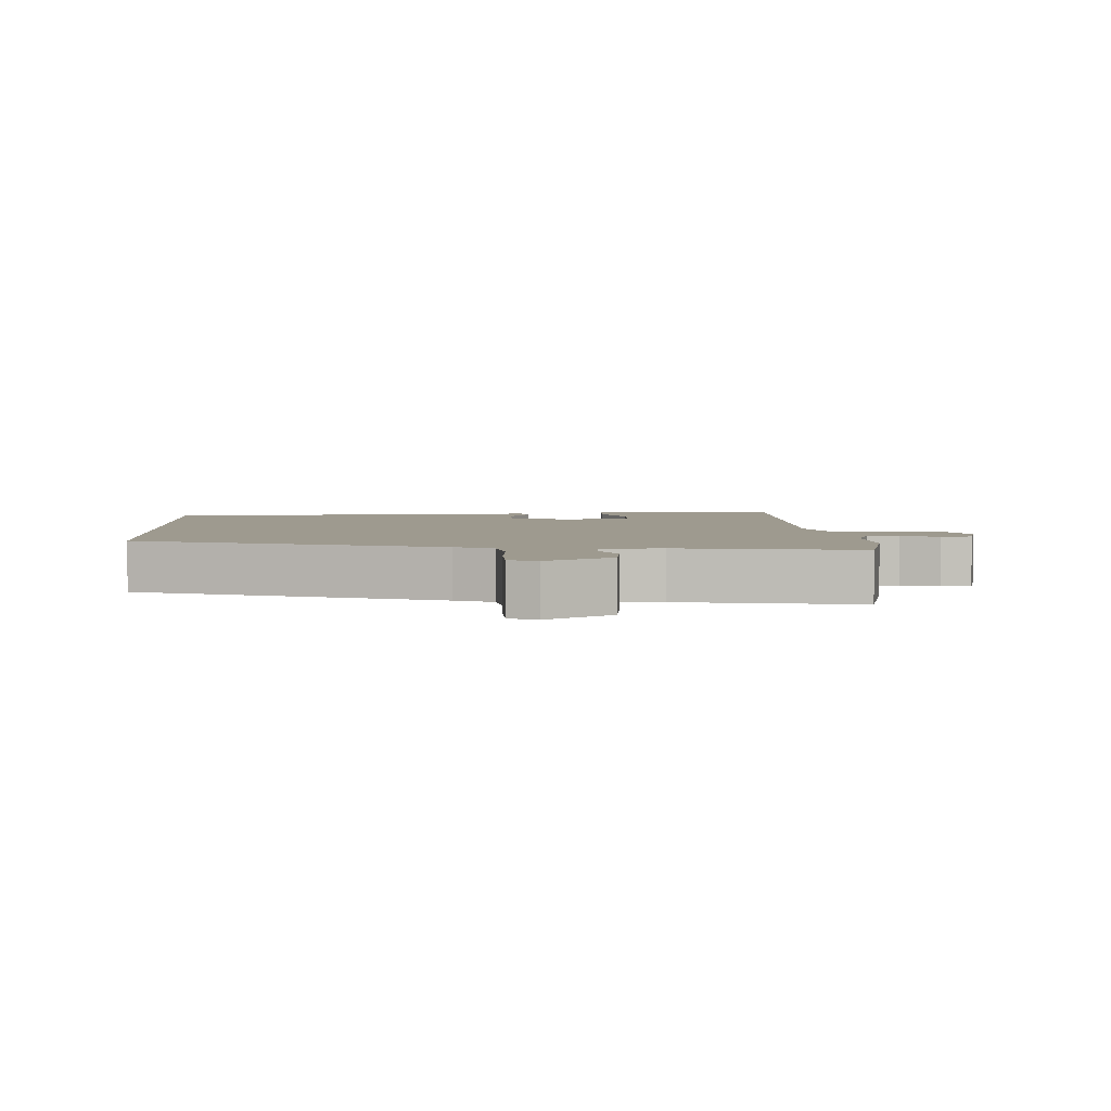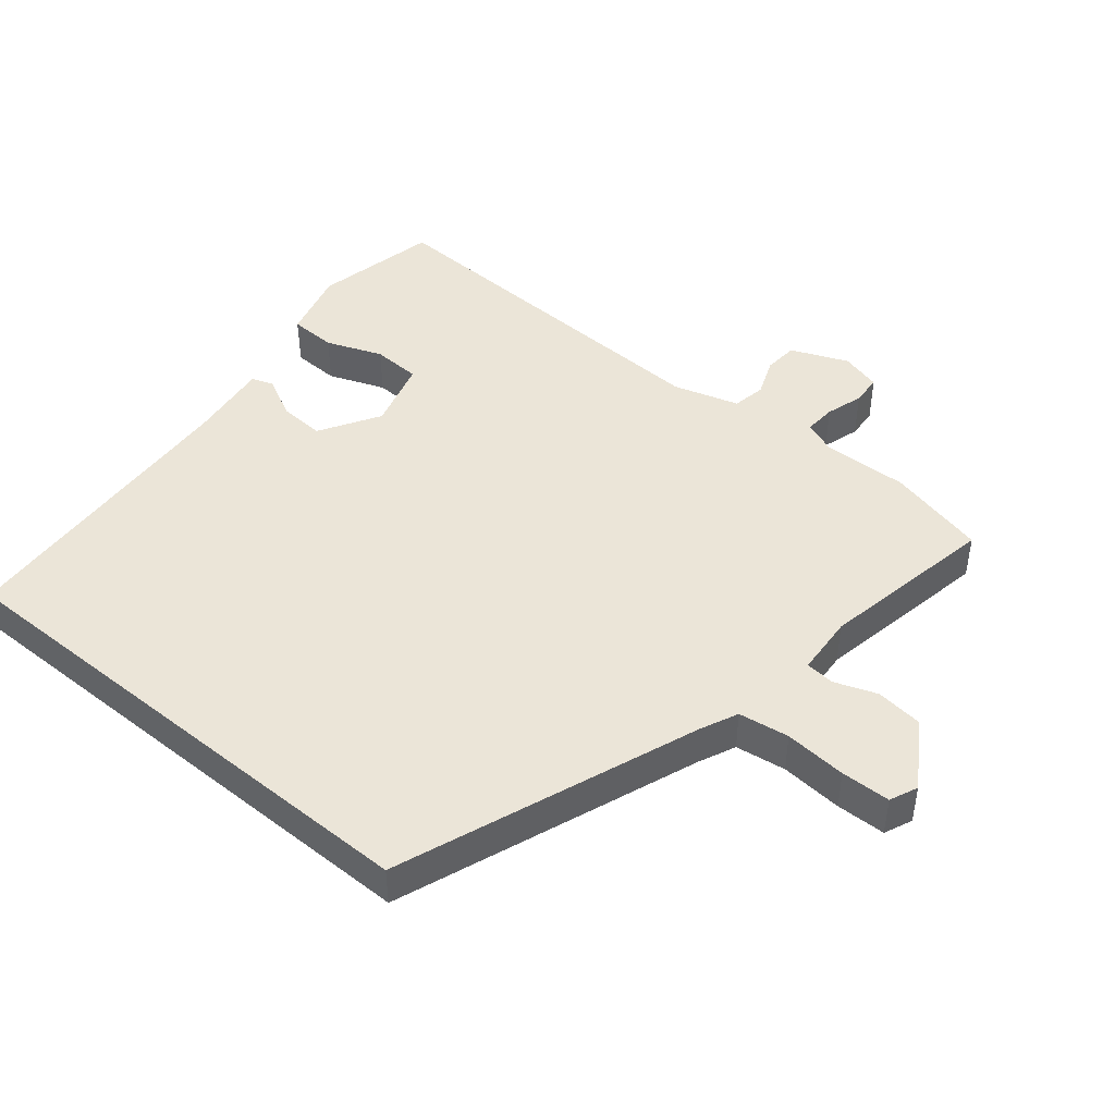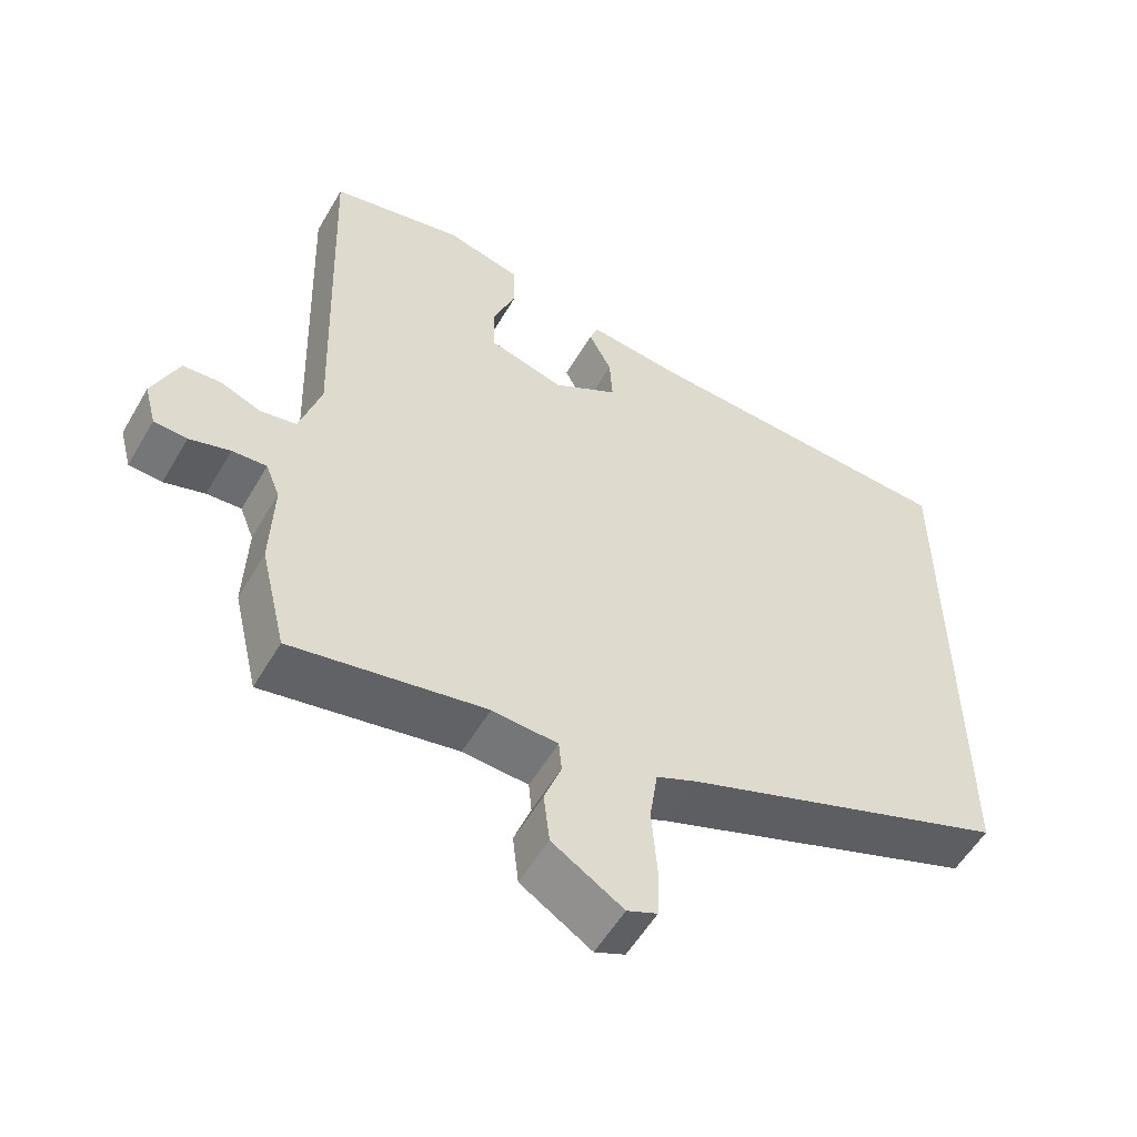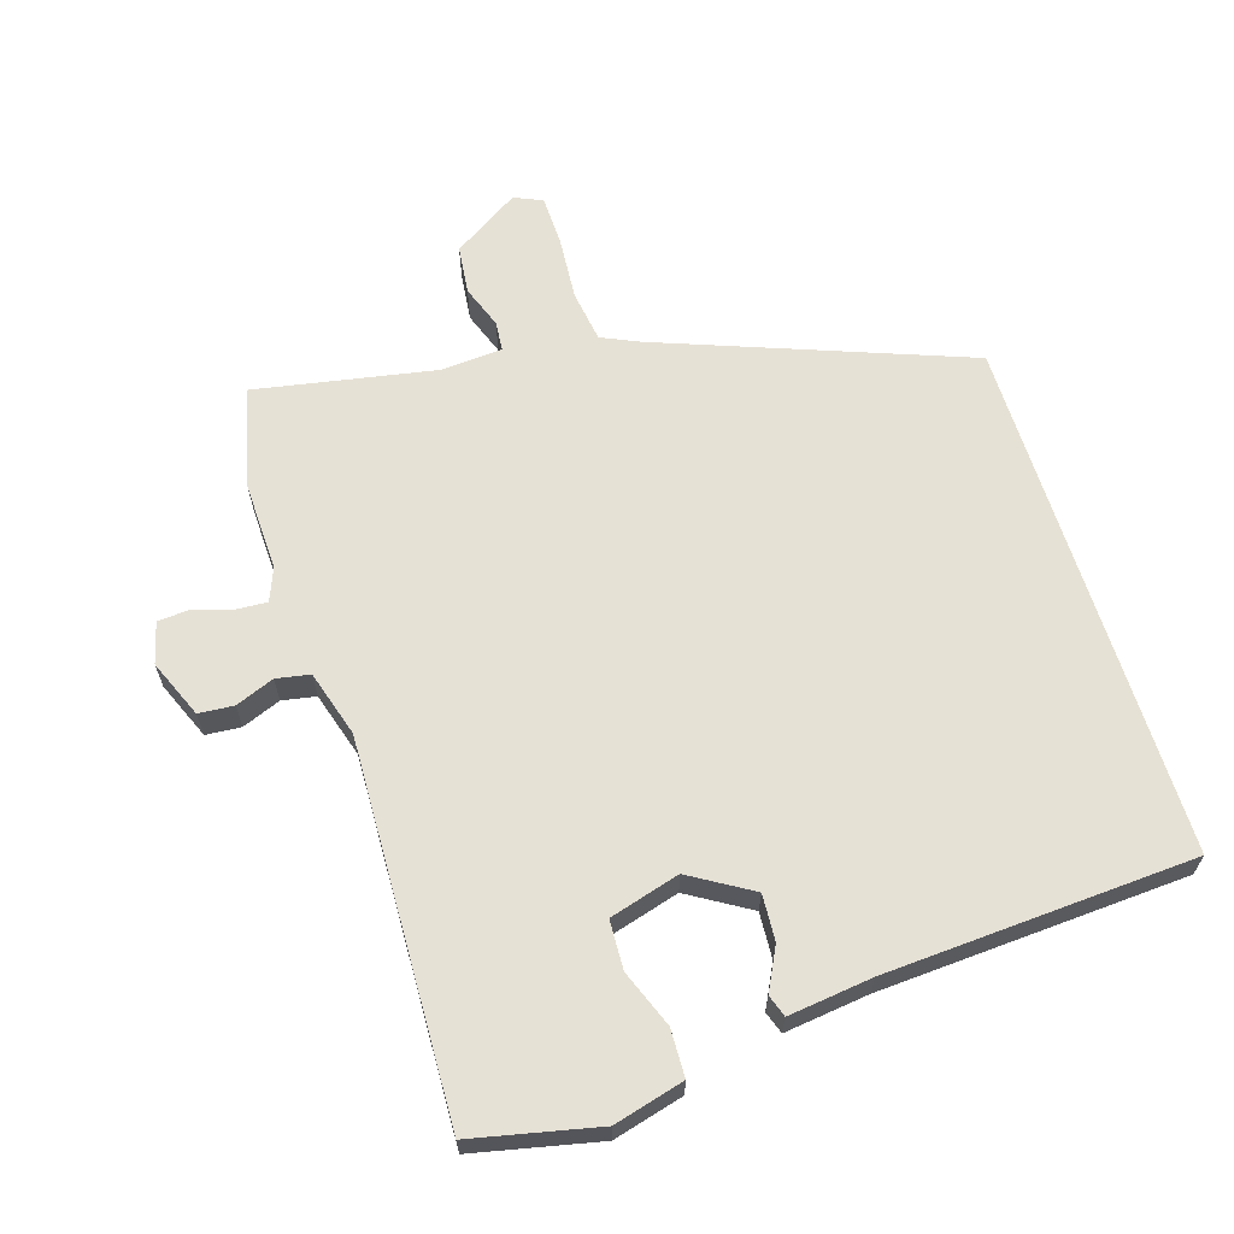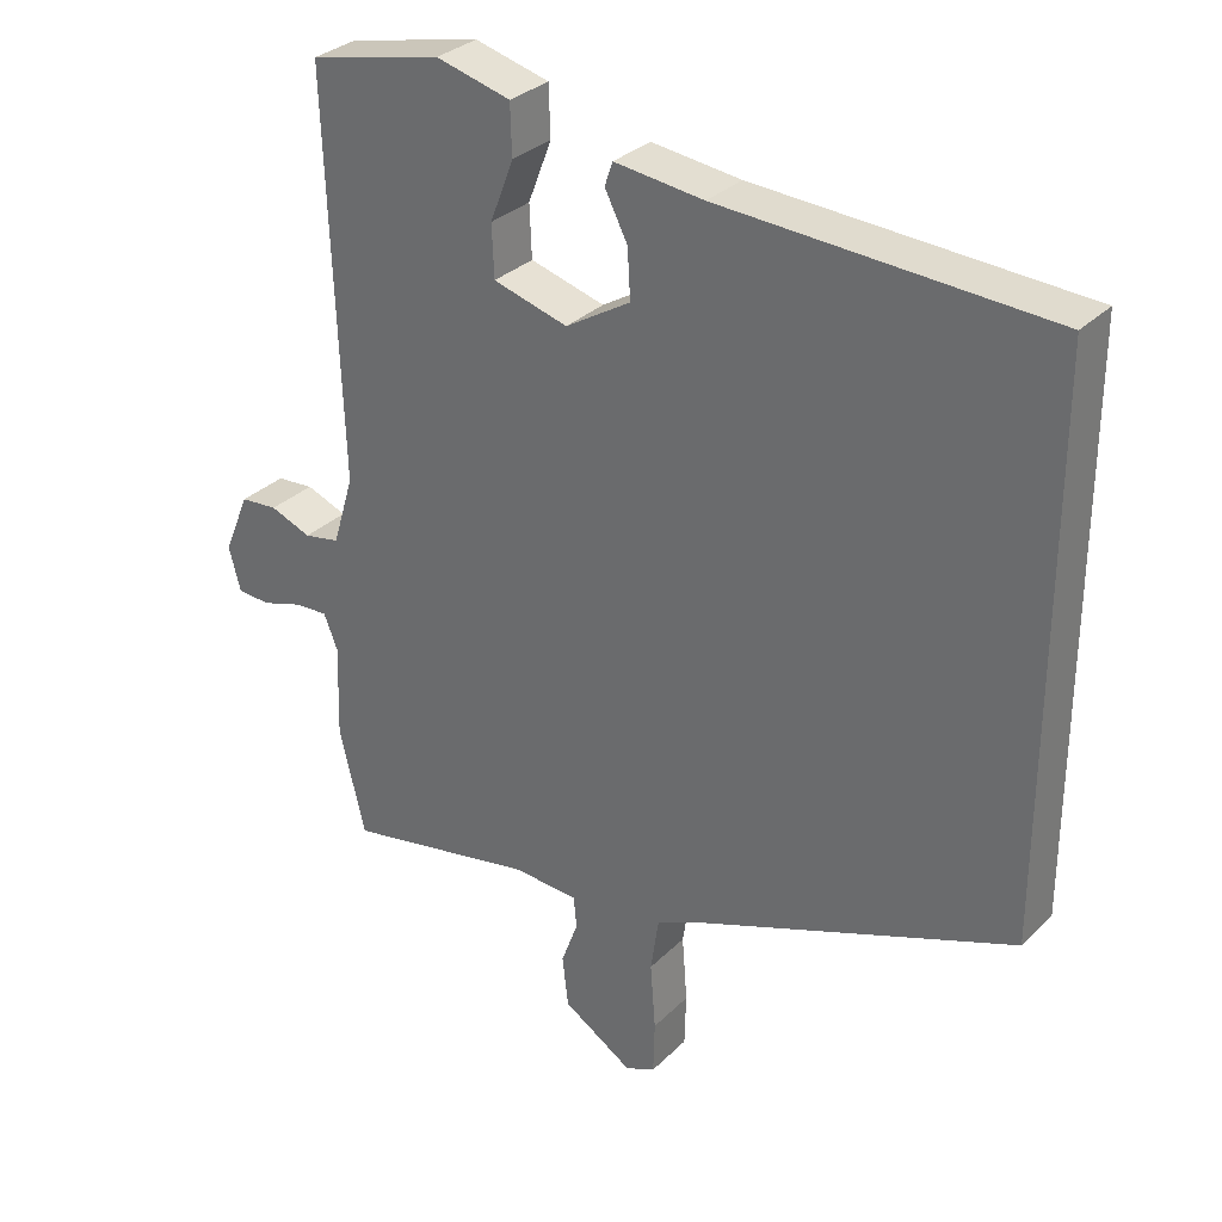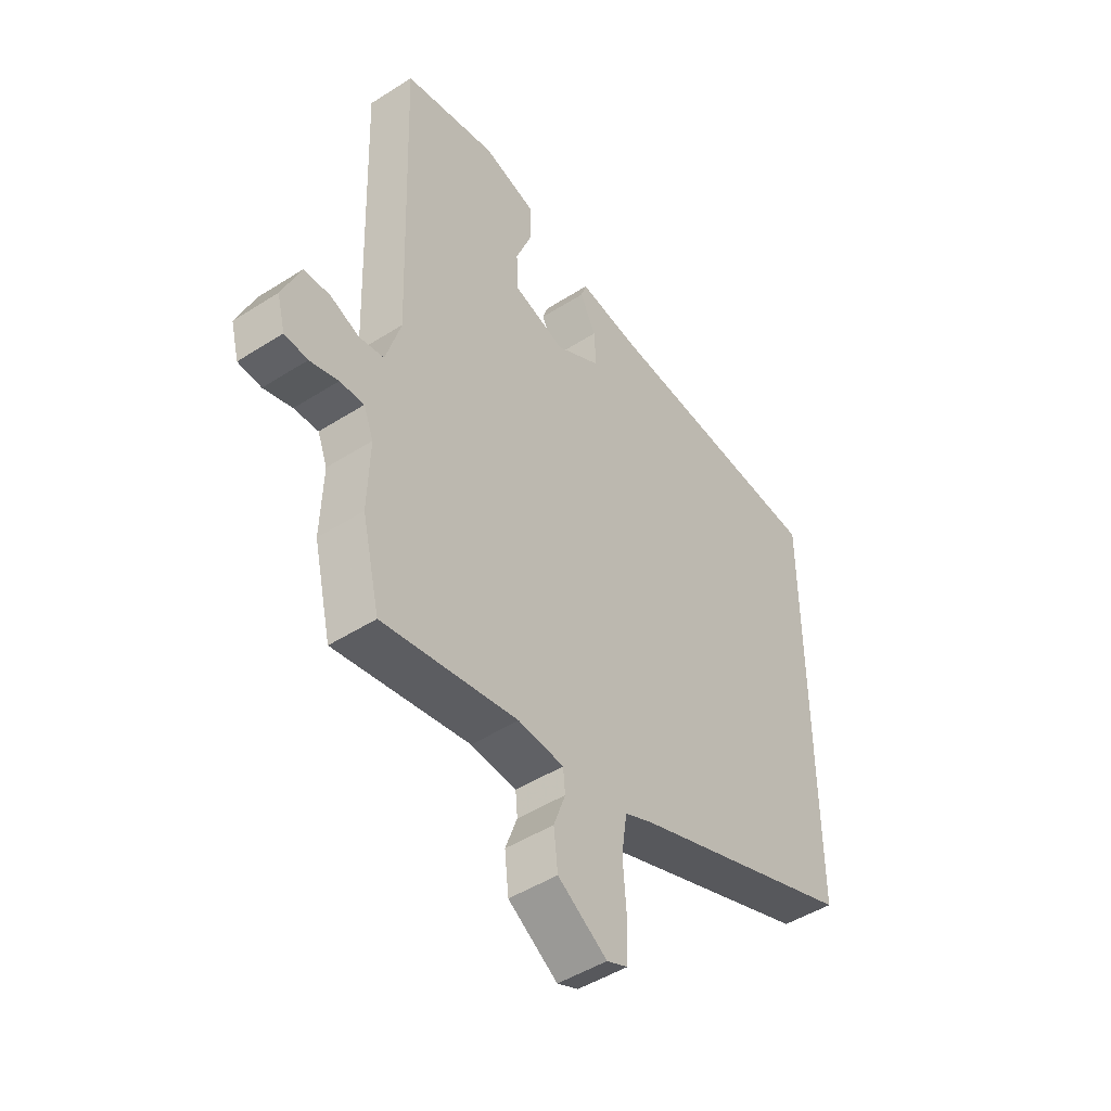
<metadata>
{"format":"obj","ext":"obj","renderer":"f3d","projection":"perspective","resolution":1024,"background":"white","views":[{"elev":3.6,"azim":177.0,"up":"+Y"},{"elev":45.6,"azim":129.5,"up":"+Y"},{"elev":-55.3,"azim":-29.9,"up":"+Z"},{"elev":64.3,"azim":-17.5,"up":"+Y"},{"elev":31.1,"azim":36.3,"up":"+Z"},{"elev":-47.4,"azim":-54.2,"up":"+Z"}]}
</metadata>
<code>
v 0.5 0.07 0.436
v 0.5 0.07 -0.325
v 0.057 0.07 -0.492
v 0.002 0.07 -0.517
v -0.009 0.07 -0.592
v -0.002 0.07 -0.684
v -0.004 0.07 -0.757
v -0.045 0.07 -0.775
v -0.141 0.07 -0.714
v -0.149 0.07 -0.644
v -0.126 0.07 -0.581
v -0.13 0.07 -0.538
v -0.219 0.07 -0.532
v -0.481 0.07 -0.581
v -0.516 0.07 -0.434
v -0.512 0.07 -0.307
v -0.531 0.07 -0.259
v -0.578 0.07 -0.262
v -0.633 0.07 -0.279
v -0.678 0.07 -0.276
v -0.694 0.07 -0.216
v -0.659 0.07 -0.132
v -0.608 0.07 -0.128
v -0.552 0.07 -0.15
v -0.503 0.07 -0.141
v -0.474 0.07 -0.045
v -0.493 0.07 0.501
v -0.311 0.07 0.541
v -0.209 0.07 0.514
v -0.207 0.07 0.445
v -0.239 0.07 0.362
v -0.236 0.07 0.291
v -0.134 0.07 0.262
v -0.045 0.07 0.316
v -0.049 0.07 0.383
v -0.08 0.07 0.444
v -0.069 0.07 0.476
v 0.053 0.07 0.461
v 0.5 0 0.436
v 0.5 0 -0.325
v 0.057 0 -0.492
v 0.002 0 -0.517
v -0.009 0 -0.592
v -0.002 0 -0.684
v -0.004 0 -0.757
v -0.045 0 -0.775
v -0.141 0 -0.714
v -0.149 0 -0.644
v -0.126 0 -0.581
v -0.13 0 -0.538
v -0.219 0 -0.532
v -0.481 0 -0.581
v -0.516 0 -0.434
v -0.512 0 -0.307
v -0.531 0 -0.259
v -0.578 0 -0.262
v -0.633 0 -0.279
v -0.678 0 -0.276
v -0.694 0 -0.216
v -0.659 0 -0.132
v -0.608 0 -0.128
v -0.552 0 -0.15
v -0.503 0 -0.141
v -0.474 0 -0.045
v -0.493 0 0.501
v -0.311 0 0.541
v -0.209 0 0.514
v -0.207 0 0.445
v -0.239 0 0.362
v -0.236 0 0.291
v -0.134 0 0.262
v -0.045 0 0.316
v -0.049 0 0.383
v -0.08 0 0.444
v -0.069 0 0.476
v 0.053 0 0.461
f 35 36 37 38
f 34 35 38 1
f 33 34 1 2
f 32 33 2 3
f 28 29 30 31
f 26 27 28 31
f 25 26 31 32
f 21 22 23 24
f 21 24 25
f 18 19 20 21
f 17 18 21 25
f 16 17 25 32
f 13 14 15 16
f 12 13 16 32
f 8 9 10 11
f 8 11 12
f 5 6 7 8
f 4 5 8 12
f 3 4 12 32
f 76 75 74 73
f 39 76 73 72
f 40 39 72 71
f 41 40 71 70
f 69 68 67 66
f 69 66 65 64
f 70 69 64 63
f 62 61 60 59
f 63 62 59
f 59 58 57 56
f 63 59 56 55
f 70 63 55 54
f 54 53 52 51
f 70 54 51 50
f 49 48 47 46
f 50 49 46
f 46 45 44 43
f 50 46 43 42
f 70 50 42 41
f 1 39 40 2
f 2 40 41 3
f 3 41 42 4
f 4 42 43 5
f 5 43 44 6
f 6 44 45 7
f 7 45 46 8
f 8 46 47 9
f 9 47 48 10
f 10 48 49 11
f 11 49 50 12
f 12 50 51 13
f 13 51 52 14
f 14 52 53 15
f 15 53 54 16
f 16 54 55 17
f 17 55 56 18
f 18 56 57 19
f 19 57 58 20
f 20 58 59 21
f 21 59 60 22
f 22 60 61 23
f 23 61 62 24
f 24 62 63 25
f 25 63 64 26
f 26 64 65 27
f 27 65 66 28
f 28 66 67 29
f 29 67 68 30
f 30 68 69 31
f 31 69 70 32
f 32 70 71 33
f 33 71 72 34
f 34 72 73 35
f 35 73 74 36
f 36 74 75 37
f 37 75 76 38
f 38 76 39 1

</code>
